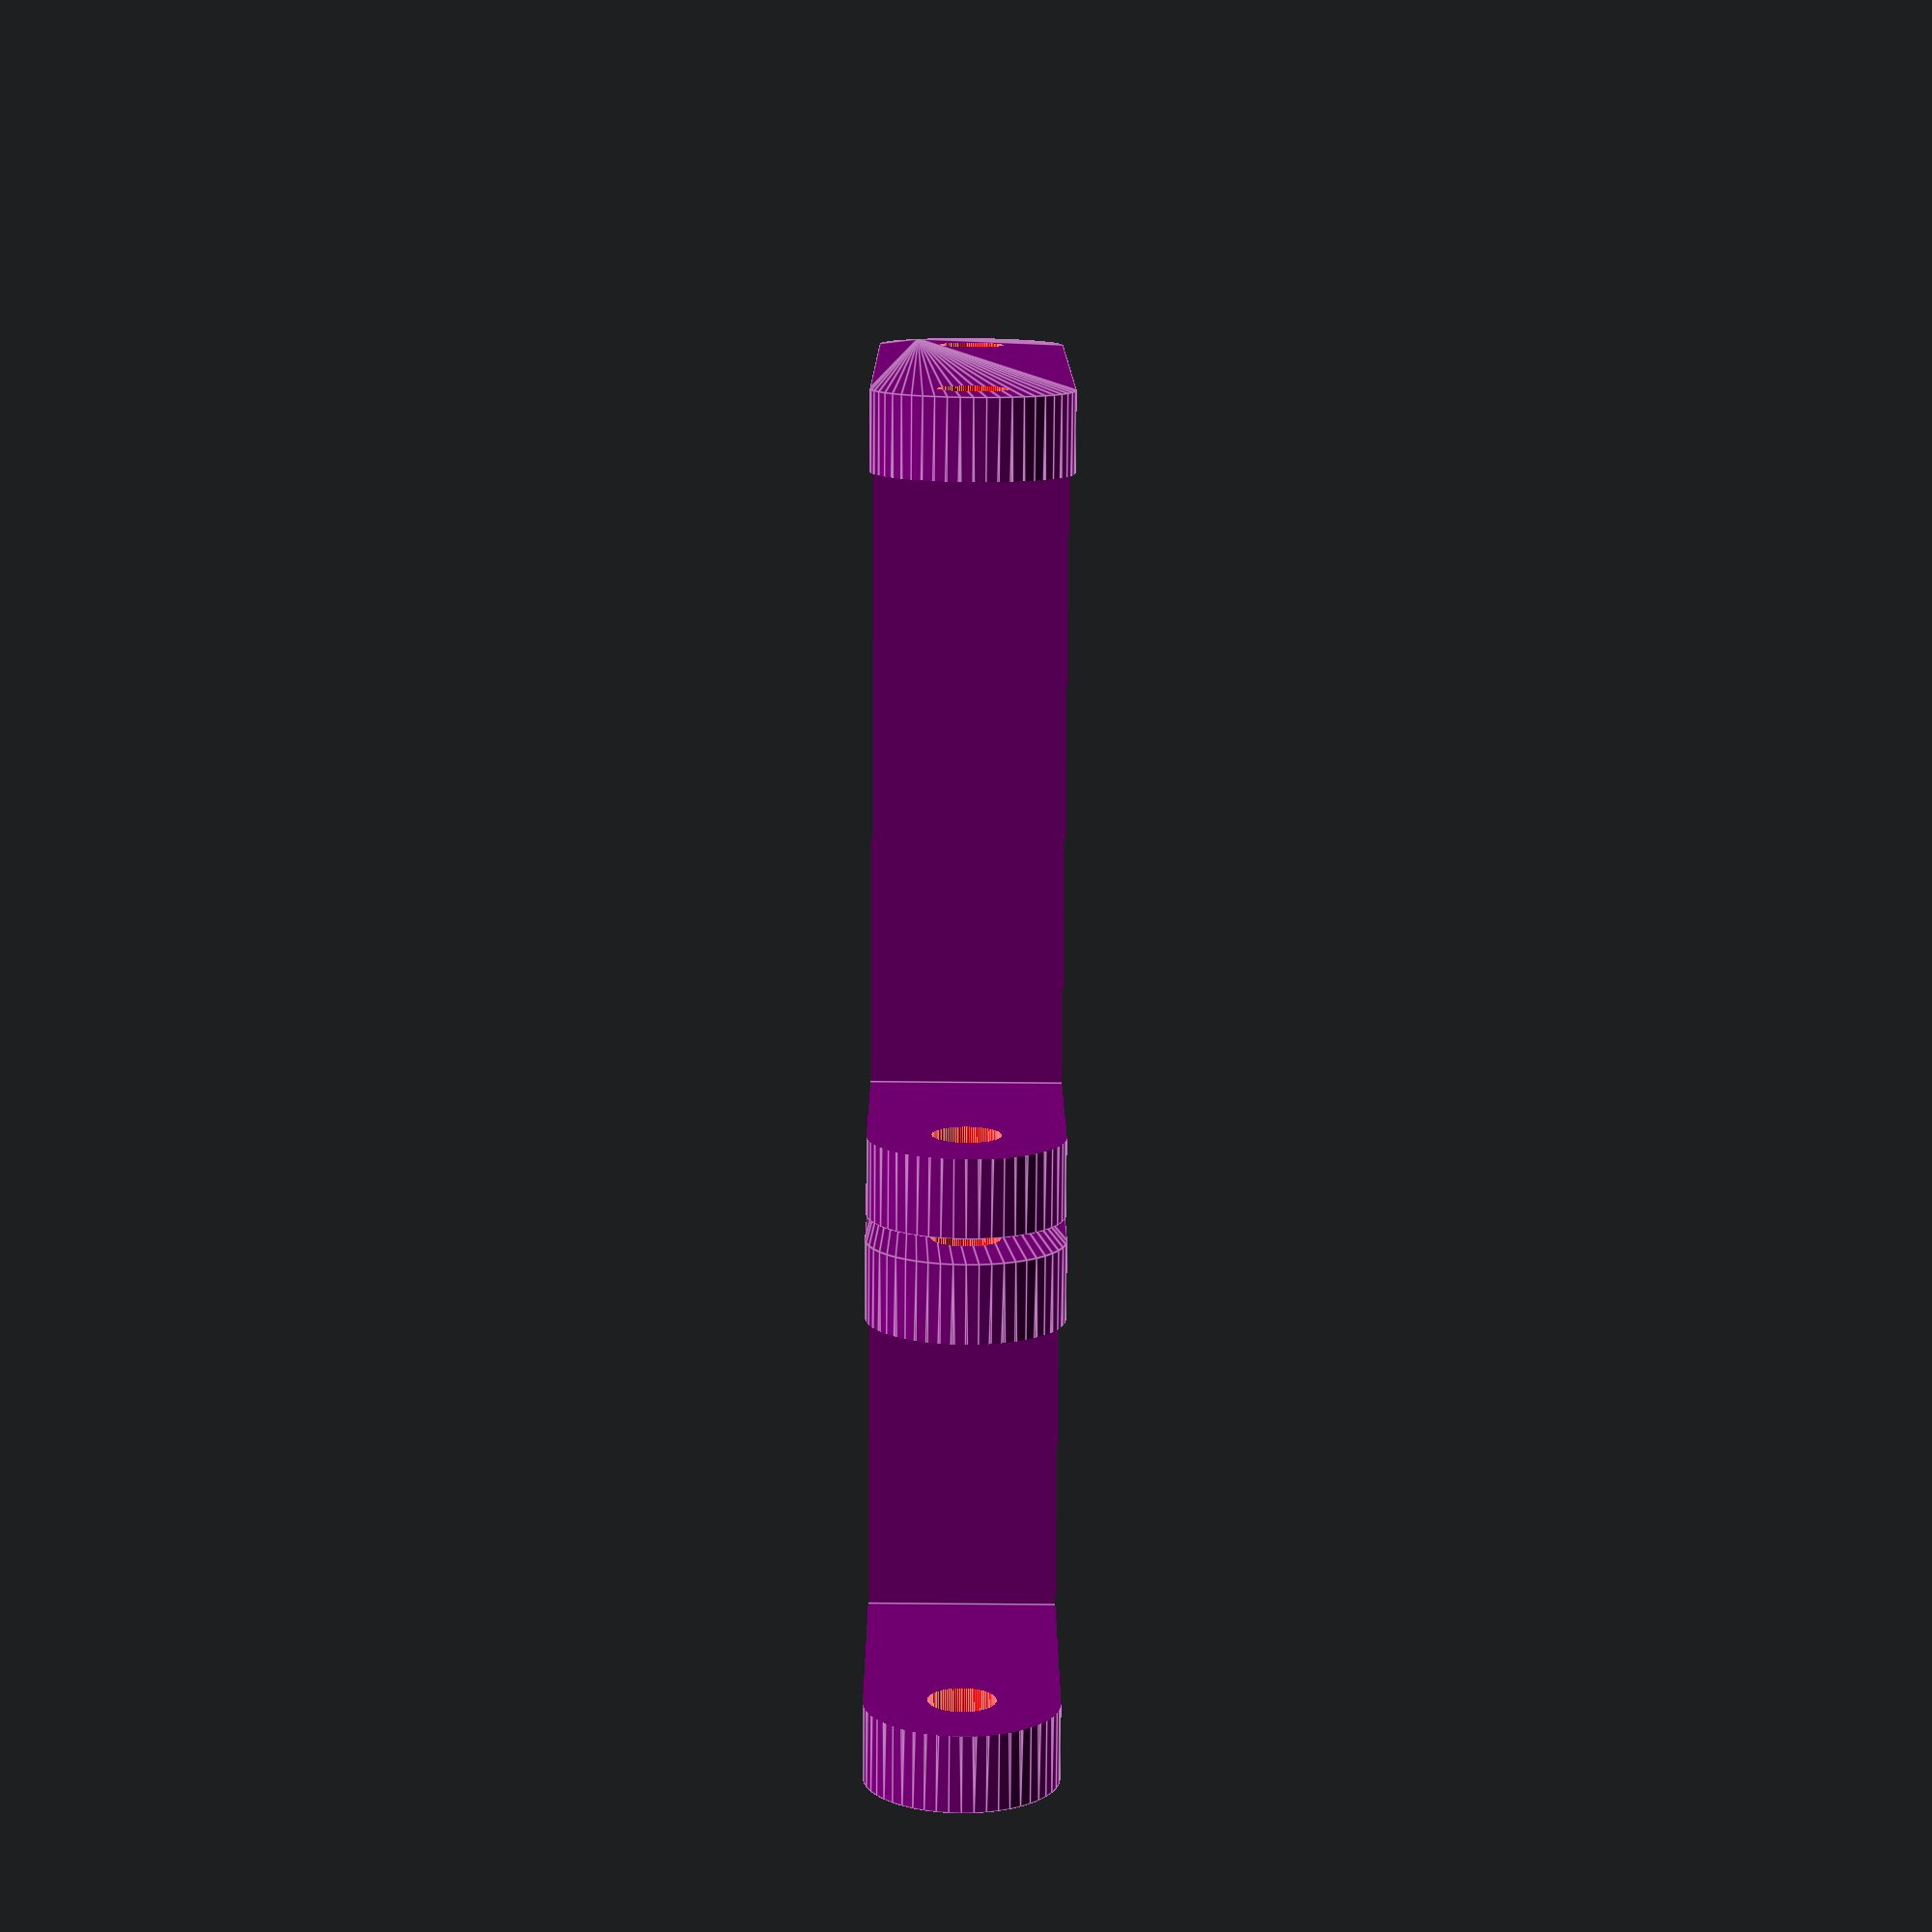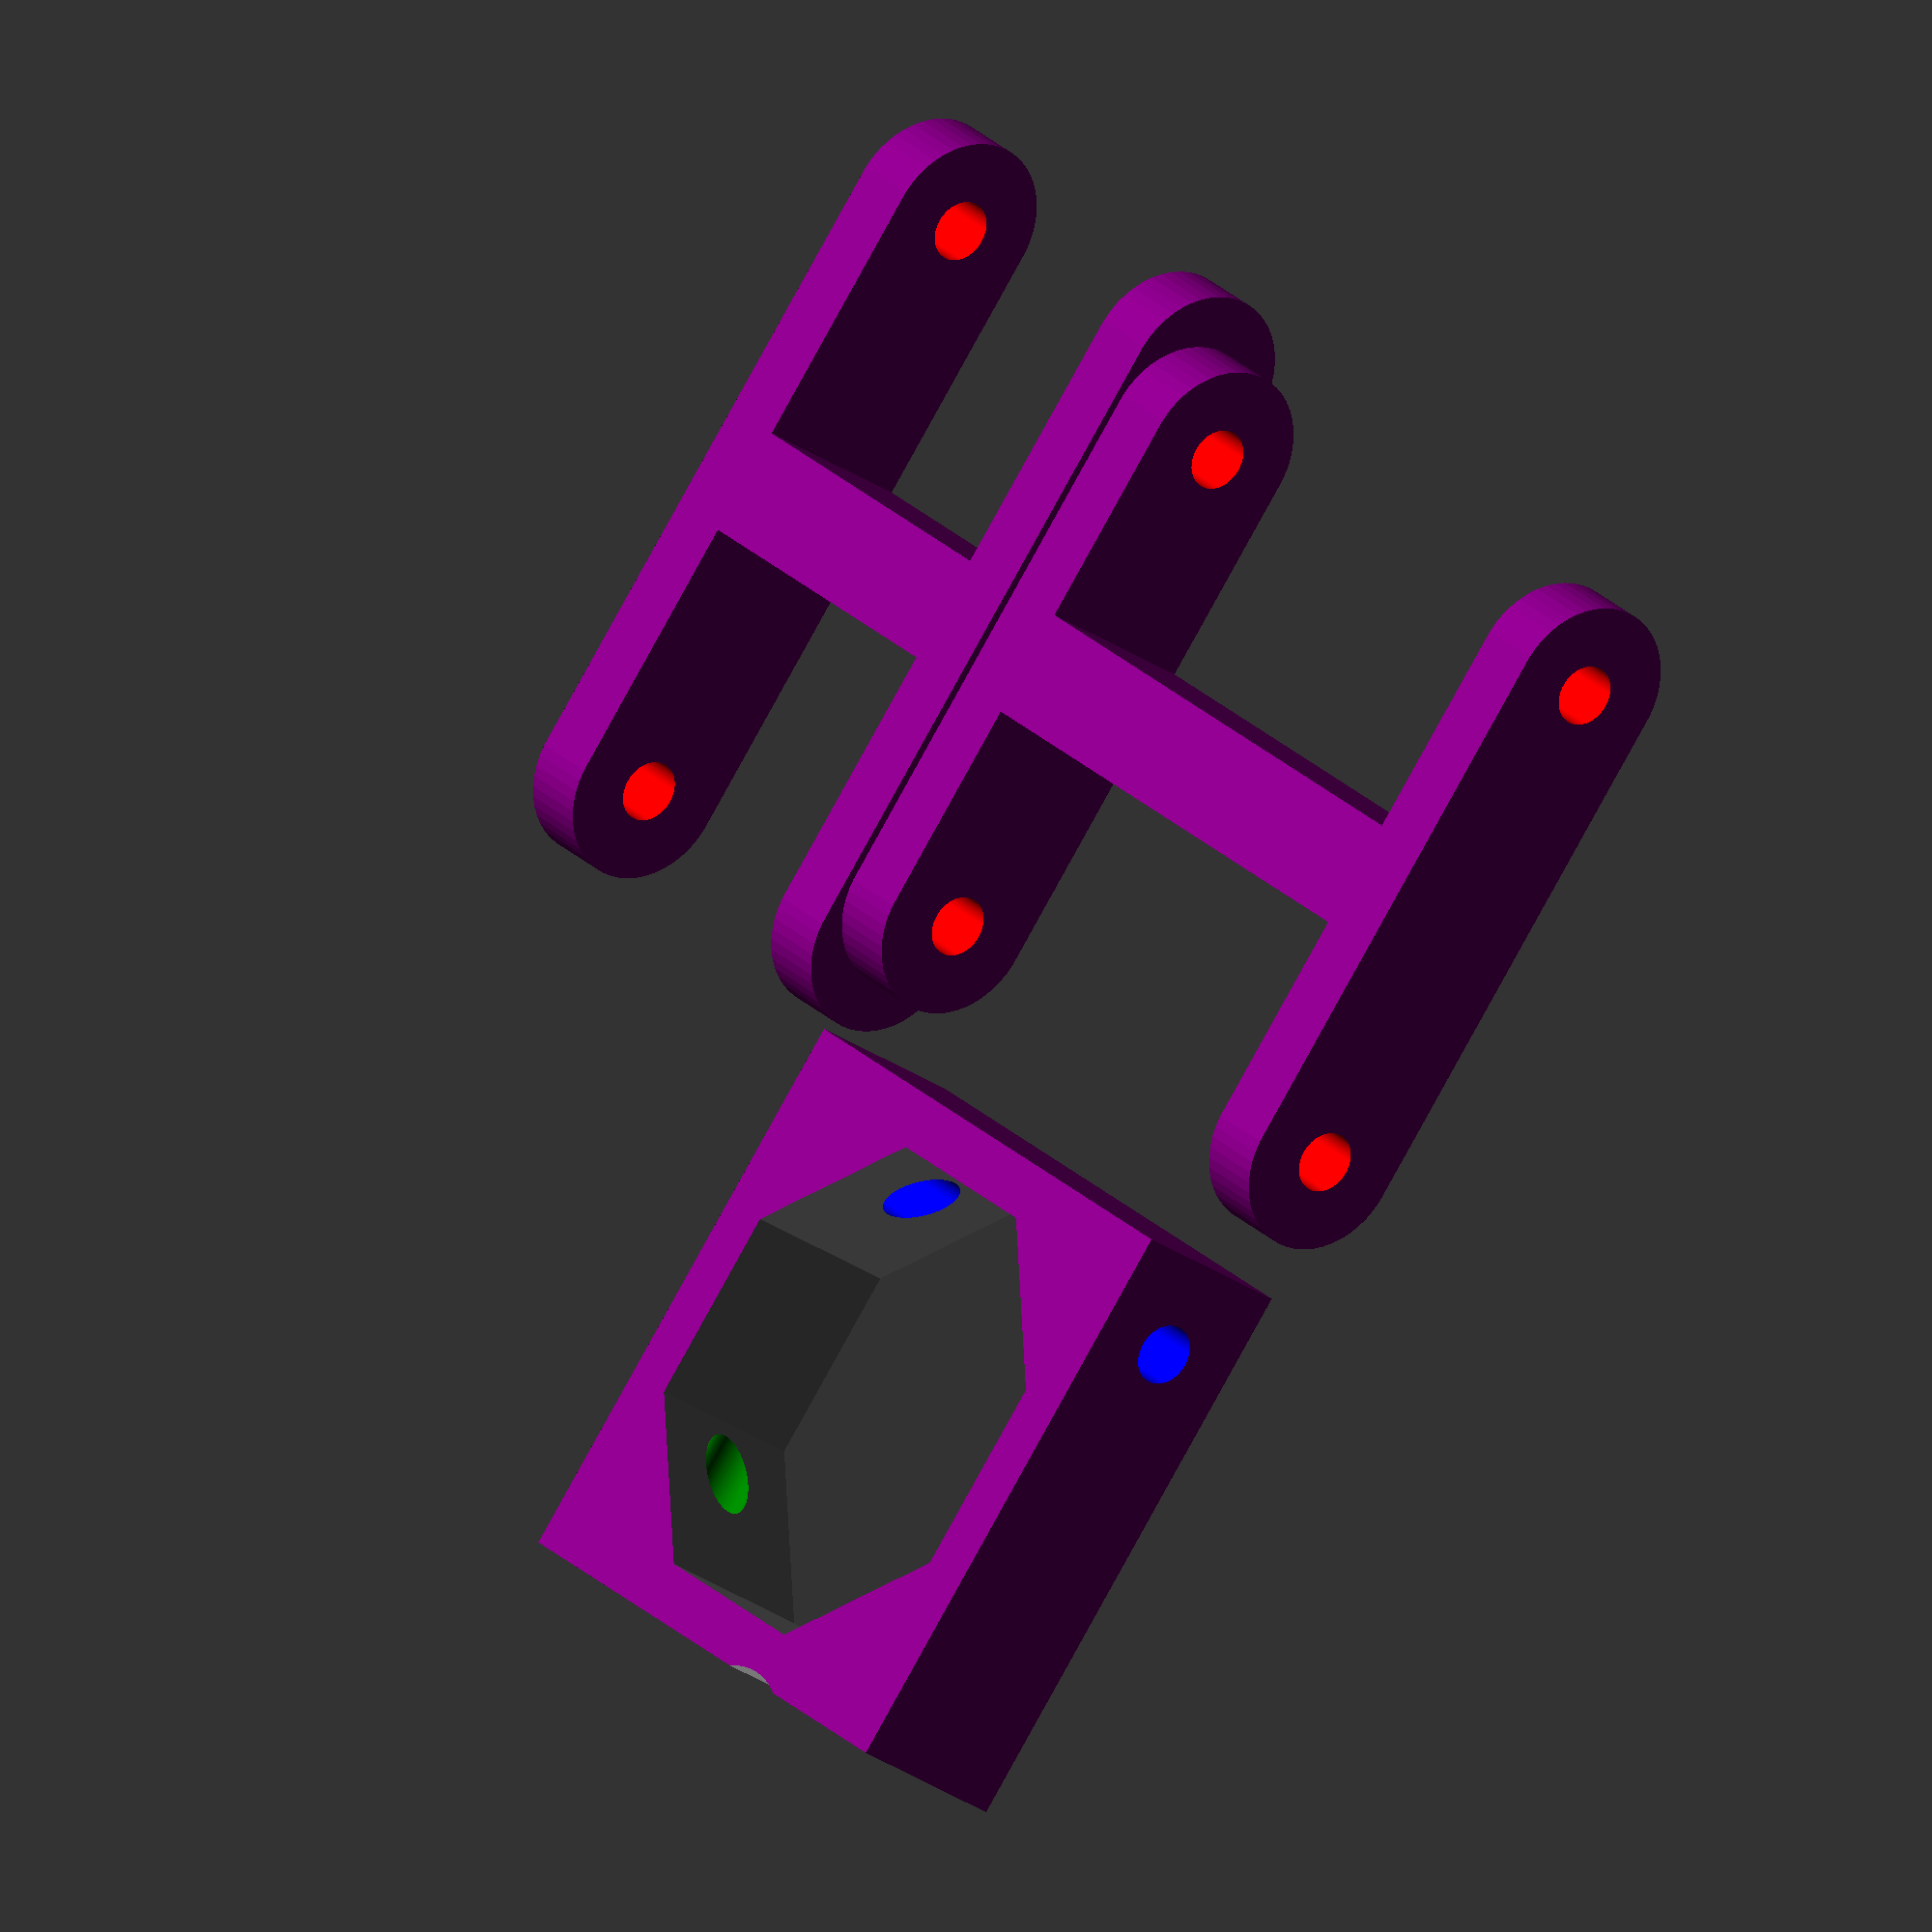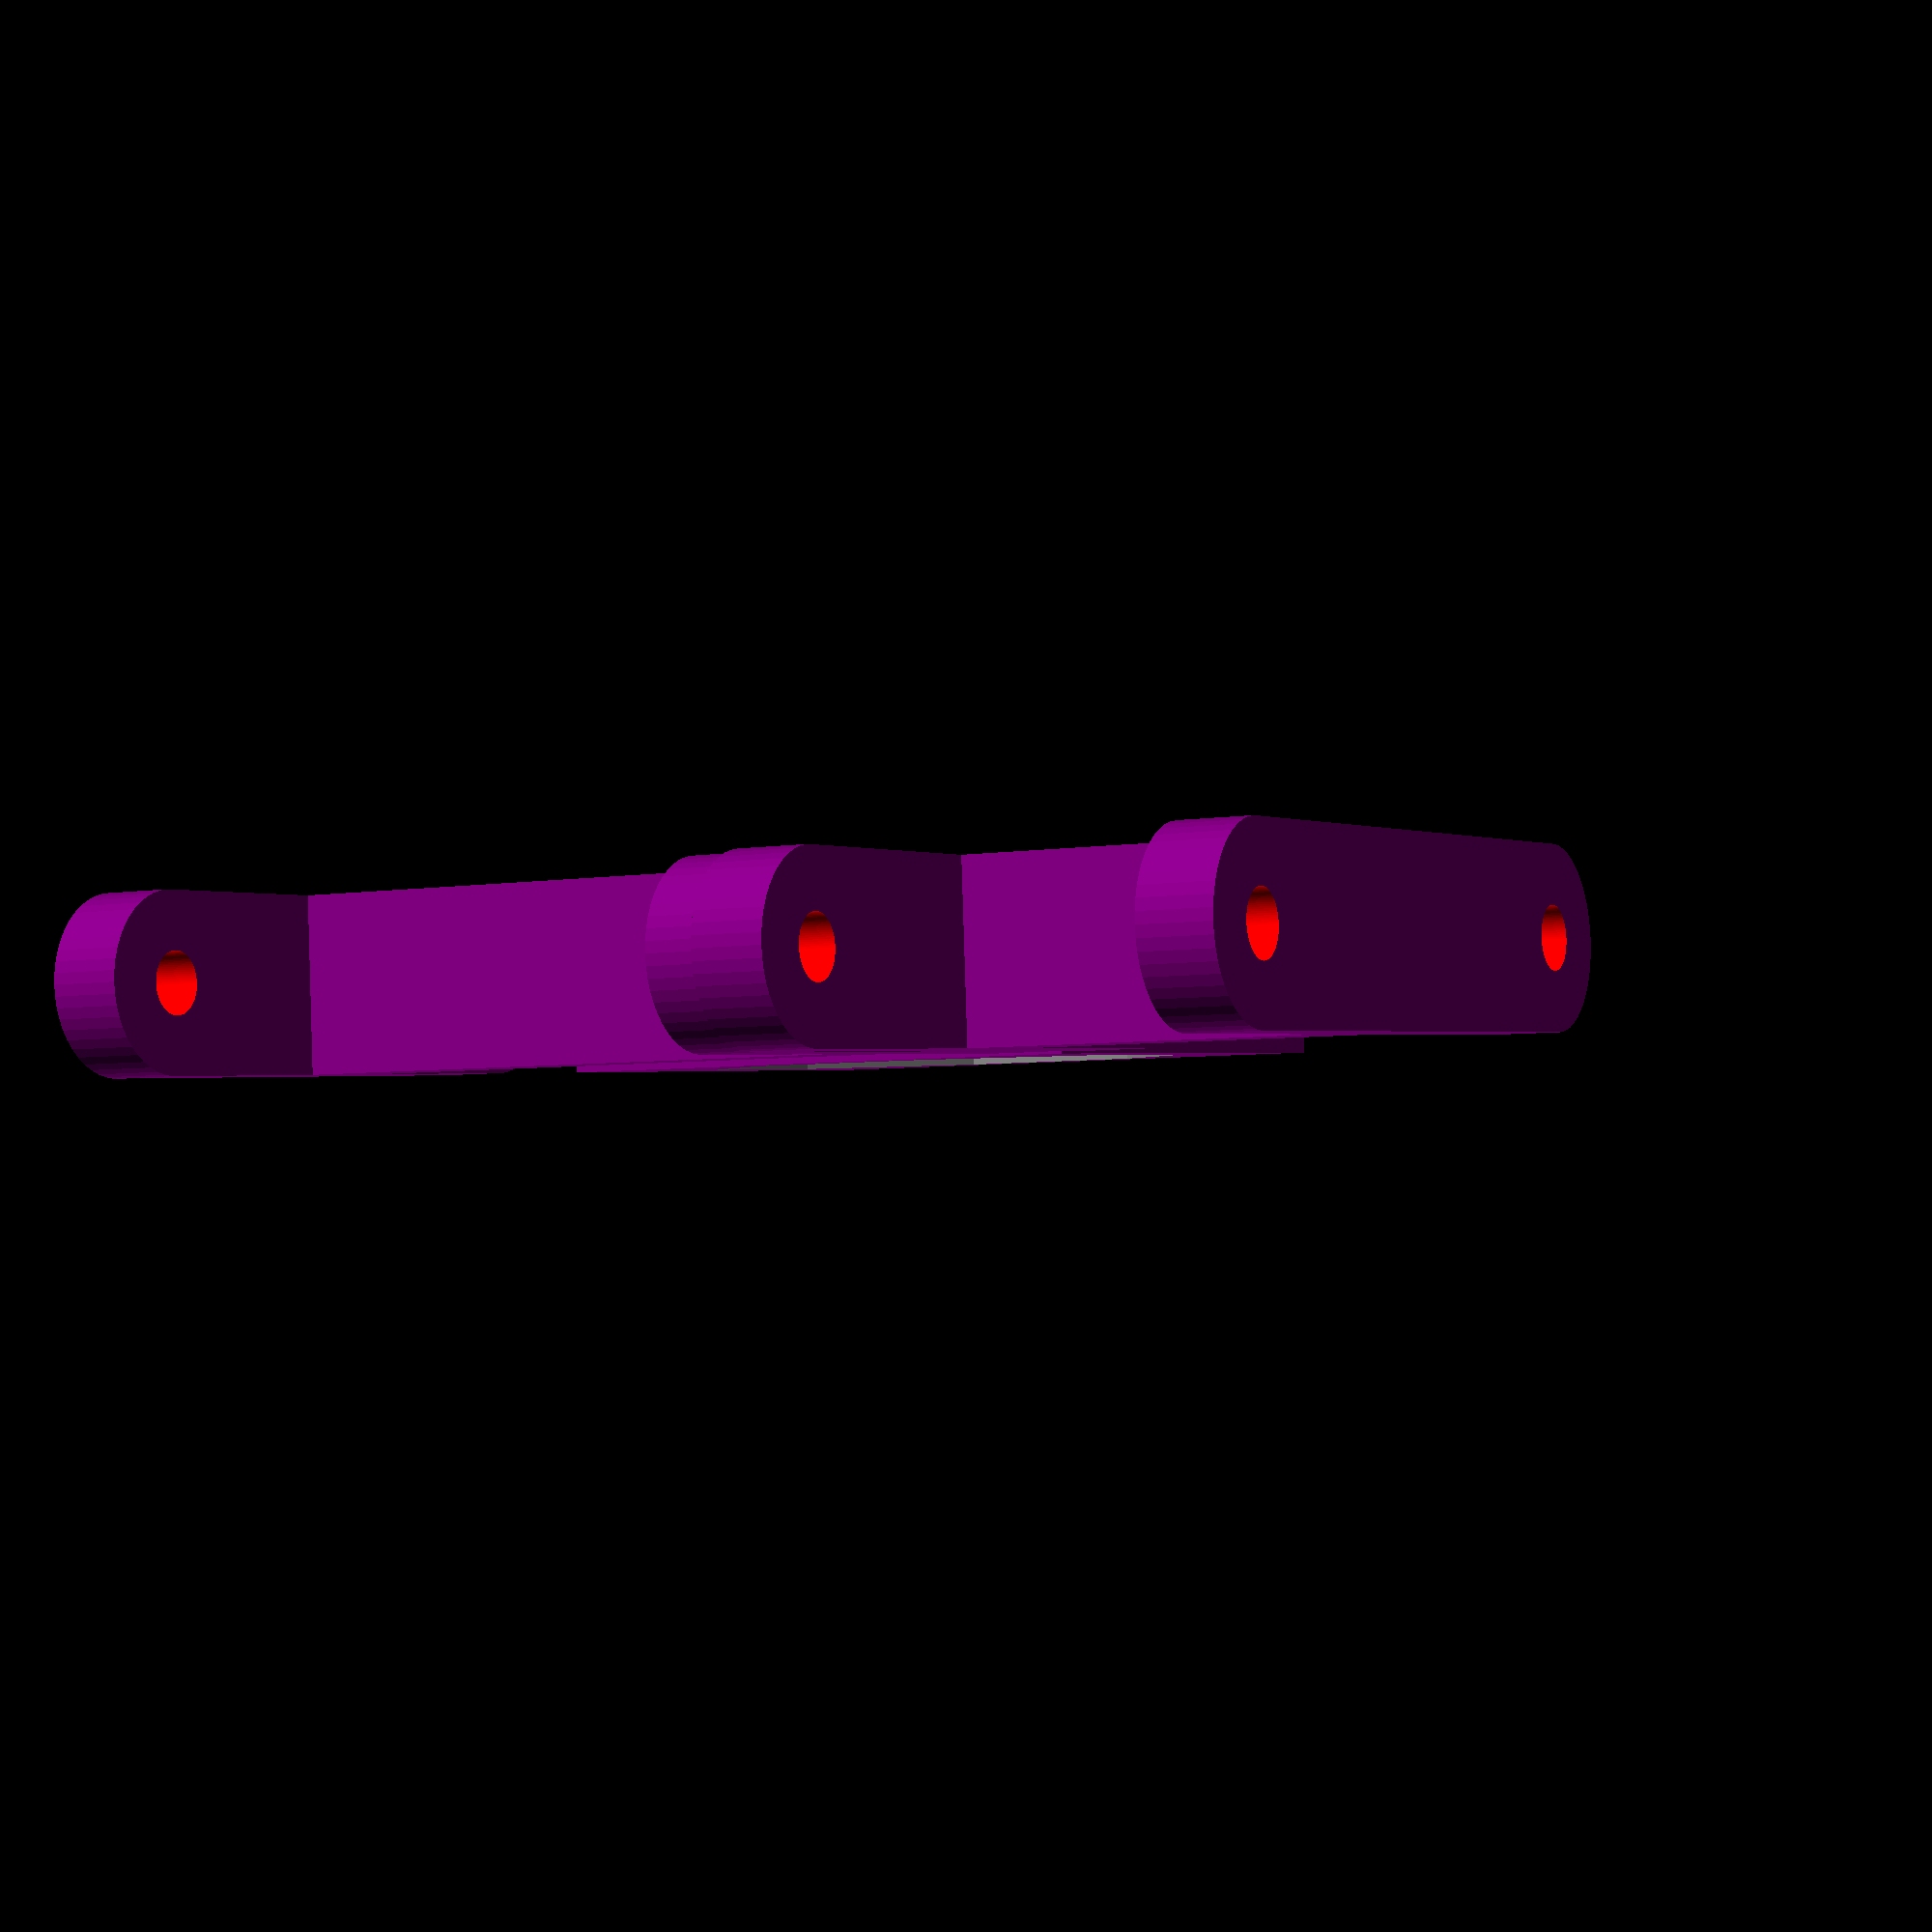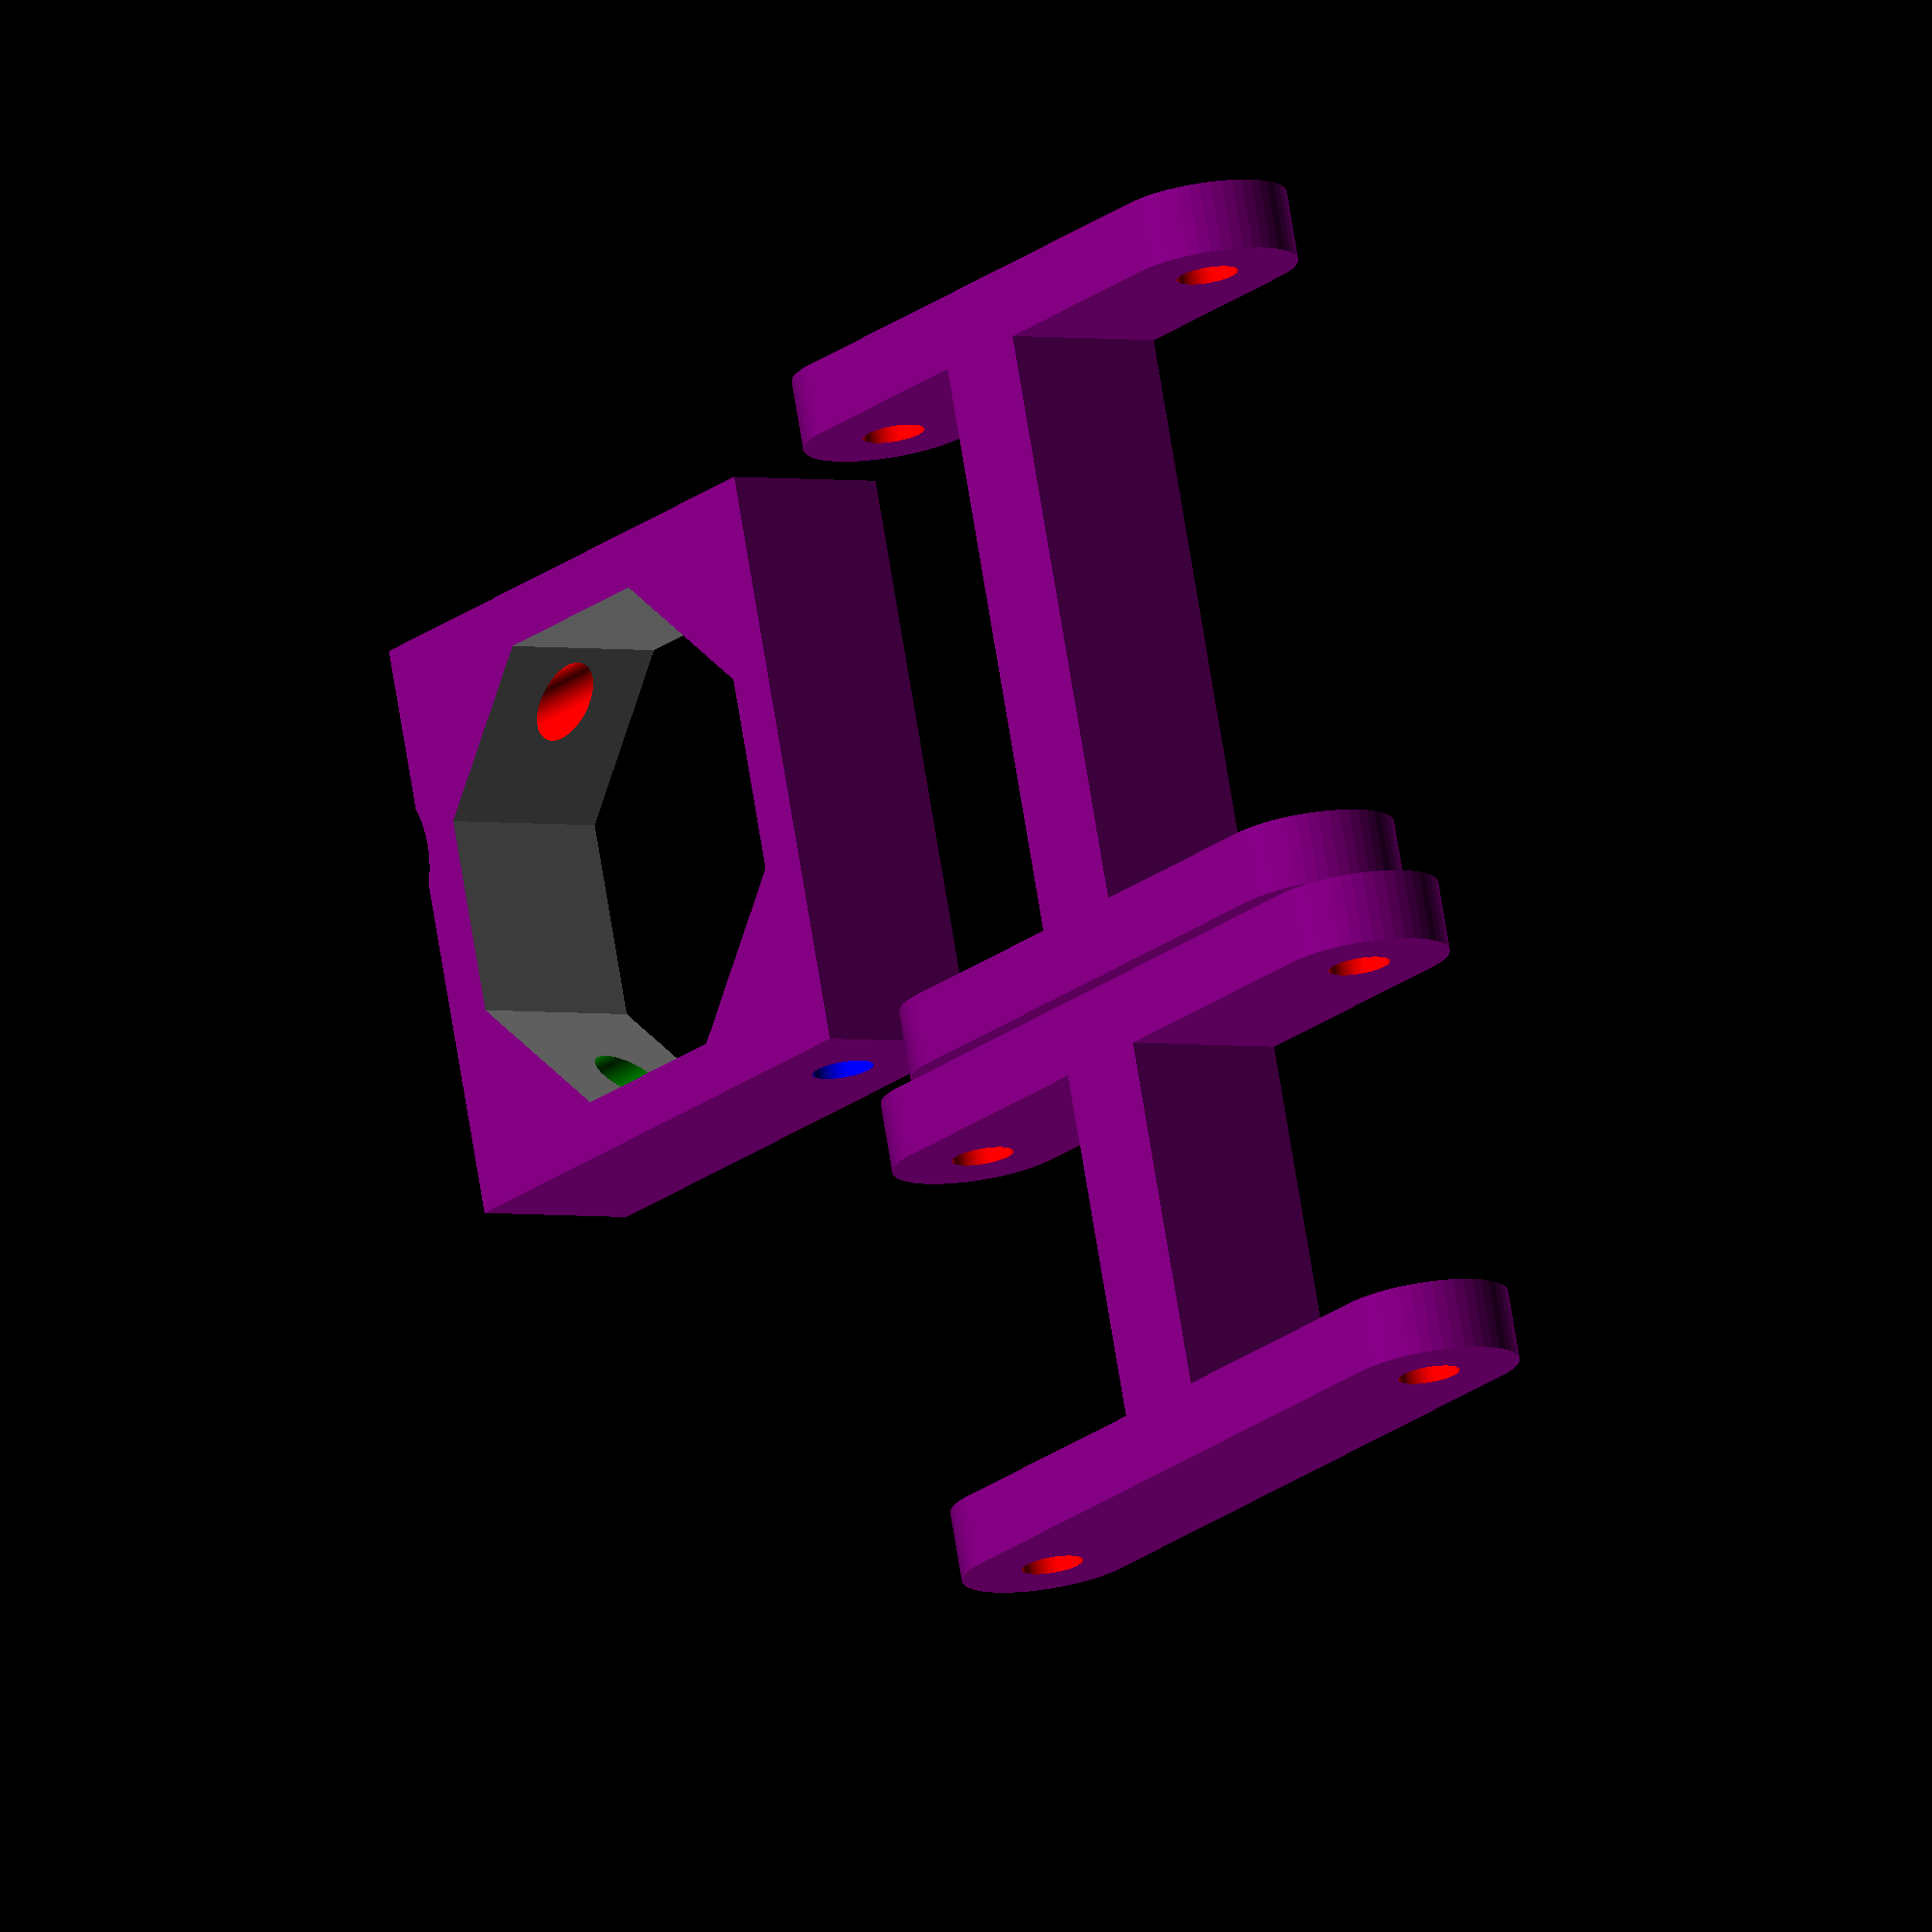
<openscad>
bracketOuter = 33;
bracketScrewOffset = 11; // position of screw axis relative to tool centerline

translate([40,0,0]) rotate([0,0,-90]) difference() {
  union() {
    color("purple") translate([0,0,5]) cube(size = [bracketOuter,bracketOuter,10], center = true);
  }
  color("grey") translate([0,0,-.5]) rotate([0,0,22.5])cylinder(h = 11, r = 29/2, $fn = 8);
  color("green") translate([-11,29/4,5]) rotate([90,0,0]) cylinder(h = 22, r = 3.5/2, $fn = 100, center = true);
  color("red") translate([11,29/4,5]) rotate([90,0,0]) cylinder(h = 22, r = 3.5/2, $fn = 100, center = true);
  color("blue") translate([0,-1 * bracketScrewOffset,5]) rotate([0,90,0]) cylinder(h = 40, r = 3.5/2, $fn = 100, center = true);
  color("white") translate([5,21,-.5]) cylinder(h = 11, r = 5, $fn = 100); // cutout for air hose
}

// screw axis is 11mm lower than centerline of soldering tool handle
hingeOffset = 30; // distange between screw axes on hinge piece
// screw axis on 10mm thick base will be 5mm above table surface
armHeight = hingeOffset + 3.5*3;
armWidth = bracketOuter + 8;

difference() {
  color("purple") hull() {
    translate([-armHeight/2+5,0,5]) rotate([90,0,0]) cylinder(h=armWidth,r=5,$fn=50, center = true);
    translate([armHeight/2-5,0,5]) rotate([90,0,0]) cylinder(h=armWidth,r=5,$fn=50, center = true);
  }
  color("purple") translate([(armHeight/2-3)/2+3.1,0,5]) cube(size = [armHeight/2-3,bracketOuter,11], center = true);
  color("purple") translate([-((armHeight/2-3)/2+3.1),0,5]) cube(size = [armHeight/2-3,bracketOuter,11], center = true);
  color("red") translate([-hingeOffset/2,0,5]) rotate([90,0,0]) cylinder(h = armWidth+2, r = 3.5/2, $fn = 100, center = true);
  color("red") translate([+hingeOffset/2,0,5]) rotate([90,0,0]) cylinder(h = armWidth+2, r = 3.5/2, $fn = 100, center = true);
}

tailOuter = 20;
tailDia = 12; // diameter of tail of soldering tool
tailScrewOffset = 5; // position of screw axis relative to tool centerline
/*
translate([40,0,0]) rotate([0,0,-22.5]) difference() {
  union() {
    color("purple") translate([0,0,5]) cube(size = [tailOuter,tailOuter,10], center = true);
  }
  color("grey") translate([0,0,-.5]) rotate([0,0,22.5])cylinder(h = 11, r = tailDia/2, $fn = 100);
  color("red") translate([0,-1 * tailScrewOffset,5]) rotate([0,90,0]) cylinder(h = 40, r = 3.5/2, $fn = 100, center = true);
}*/

// tail screw axis is 5mm lower than centerline of soldering tool handle
tailHingeOffset = hingeOffset + bracketScrewOffset - tailScrewOffset; // distange between screw axes on hinge piece
// screw axis on 10mm thick base will be 5mm above table surface
tailArmHeight = tailHingeOffset + 3.5*3;
tailArmWidth = tailOuter + 8;

translate([0,35,0]) difference() {
  color("purple") hull() {
    translate([-tailArmHeight/2+5,0,5]) rotate([90,0,0]) cylinder(h=tailArmWidth,r=5,$fn=50, center = true);
    translate([tailArmHeight/2-5,0,5]) rotate([90,0,0]) cylinder(h=tailArmWidth,r=5,$fn=50, center = true);
  }
  color("purple") translate([(tailArmHeight/2-3)/2+3.1,0,5]) cube(size = [tailArmHeight/2-3,tailOuter,11], center = true);
  color("purple") translate([-((tailArmHeight/2-3)/2+3.1),0,5]) cube(size = [tailArmHeight/2-3,tailOuter,11], center = true);
  color("red") translate([-tailHingeOffset/2,0,5]) rotate([90,0,0]) cylinder(h = tailArmWidth+2, r = 3.5/2, $fn = 100, center = true);
  color("red") translate([+tailHingeOffset/2,0,5]) rotate([90,0,0]) cylinder(h = tailArmWidth+2, r = 3.5/2, $fn = 100, center = true);
}

</openscad>
<views>
elev=67.5 azim=258.8 roll=89.5 proj=p view=edges
elev=26.8 azim=48.9 roll=222.4 proj=o view=solid
elev=91.9 azim=241.2 roll=181.8 proj=p view=solid
elev=2.2 azim=164.5 roll=52.5 proj=o view=solid
</views>
